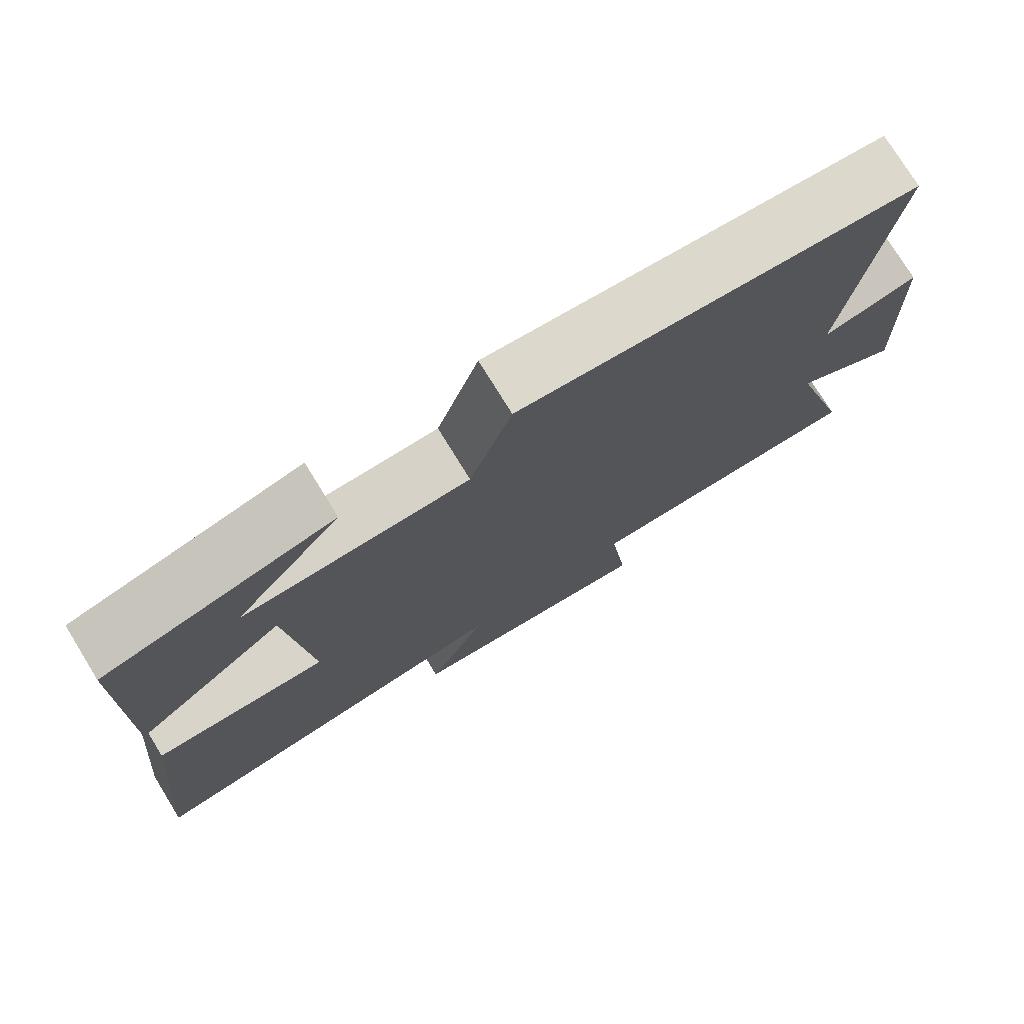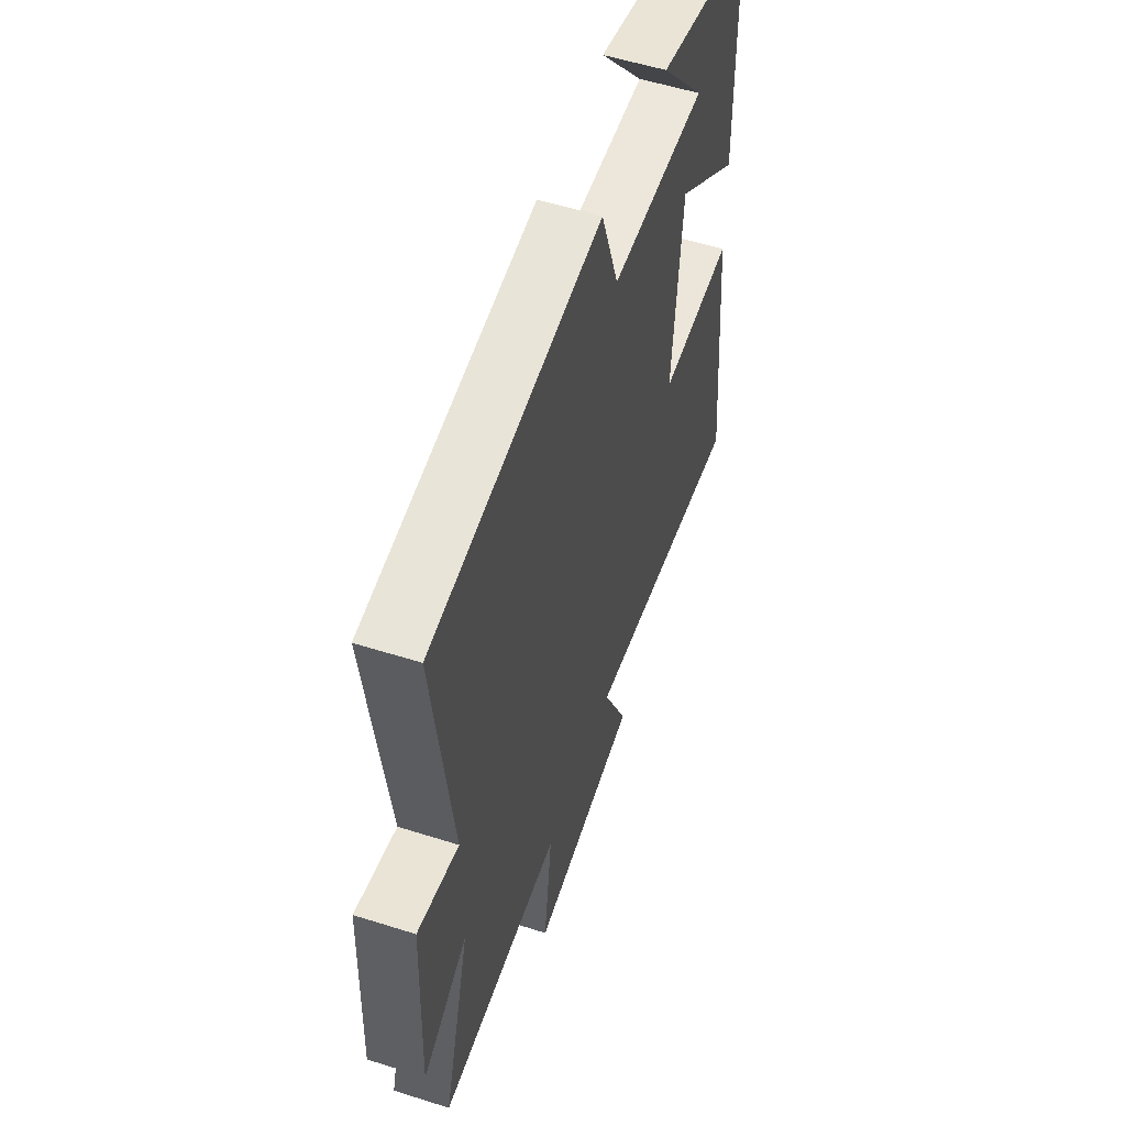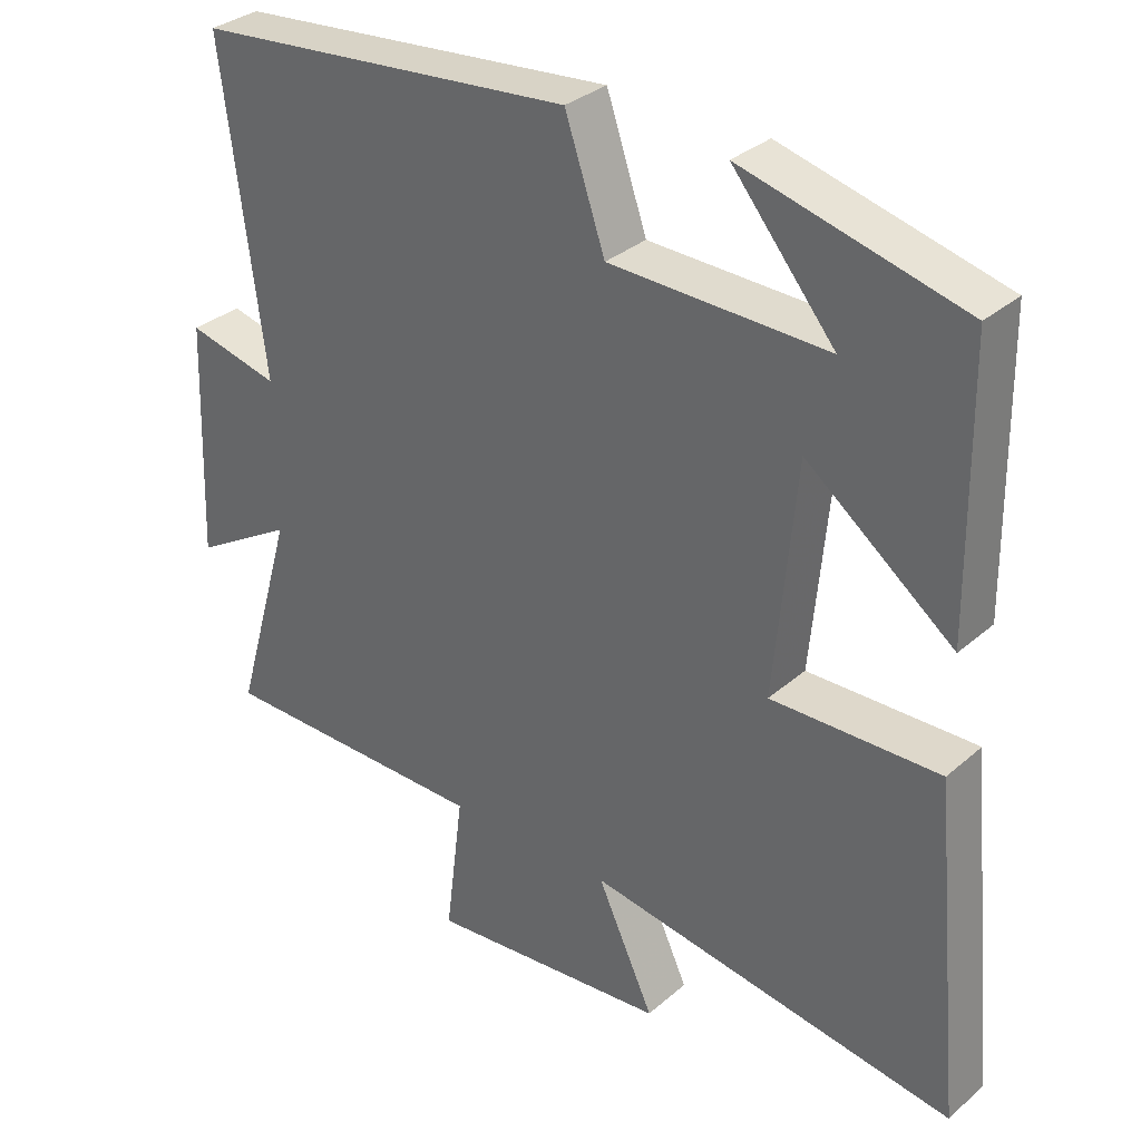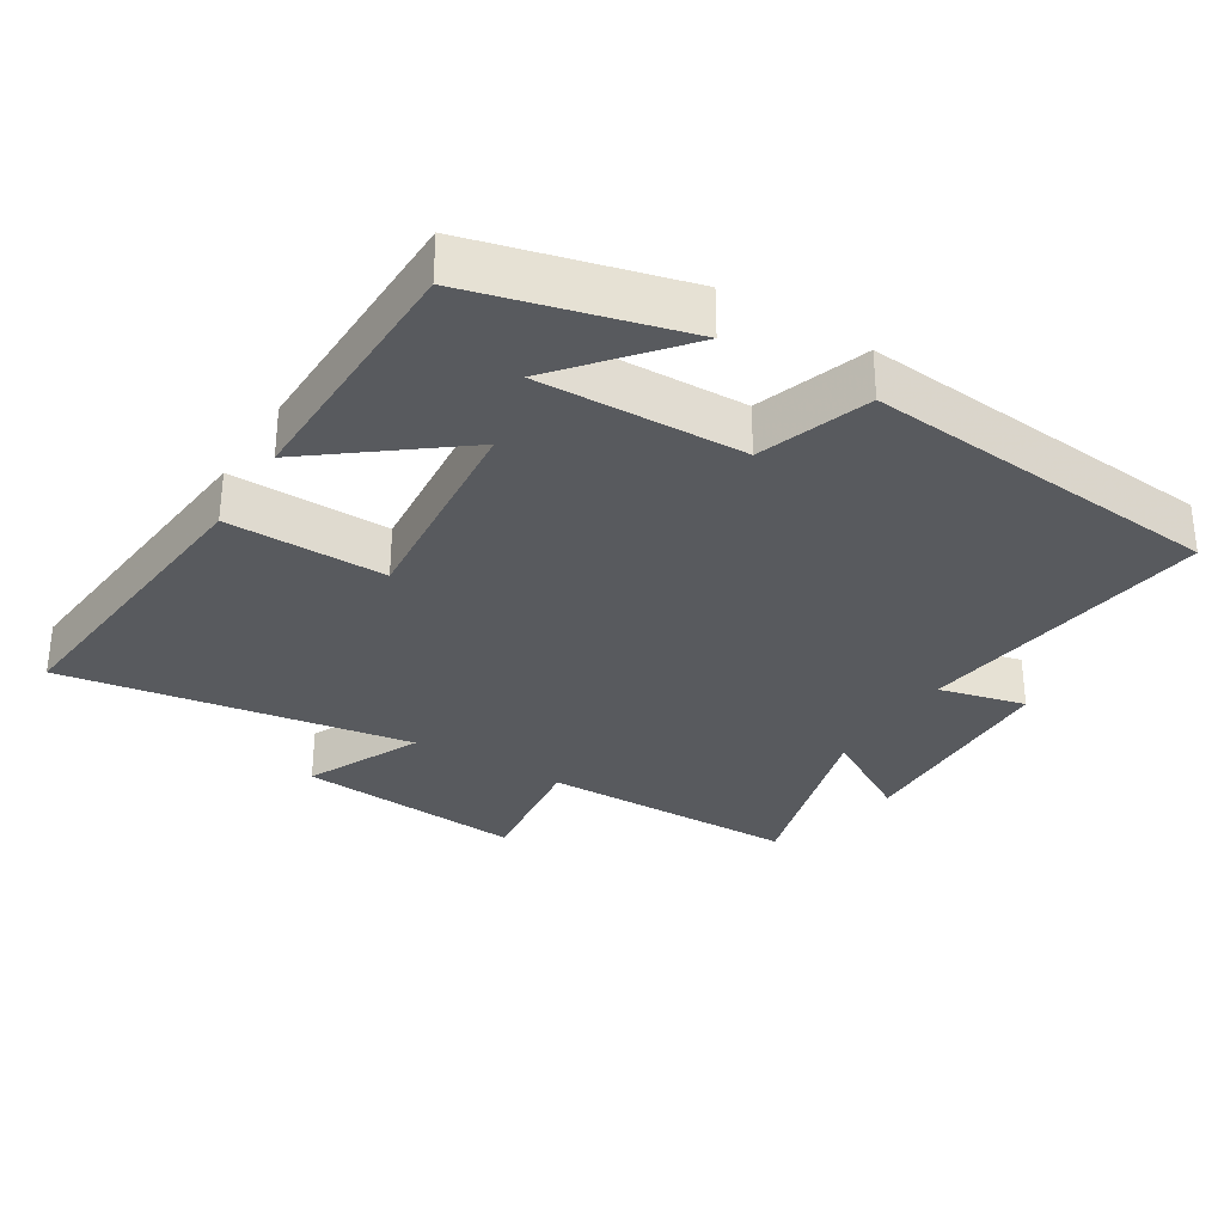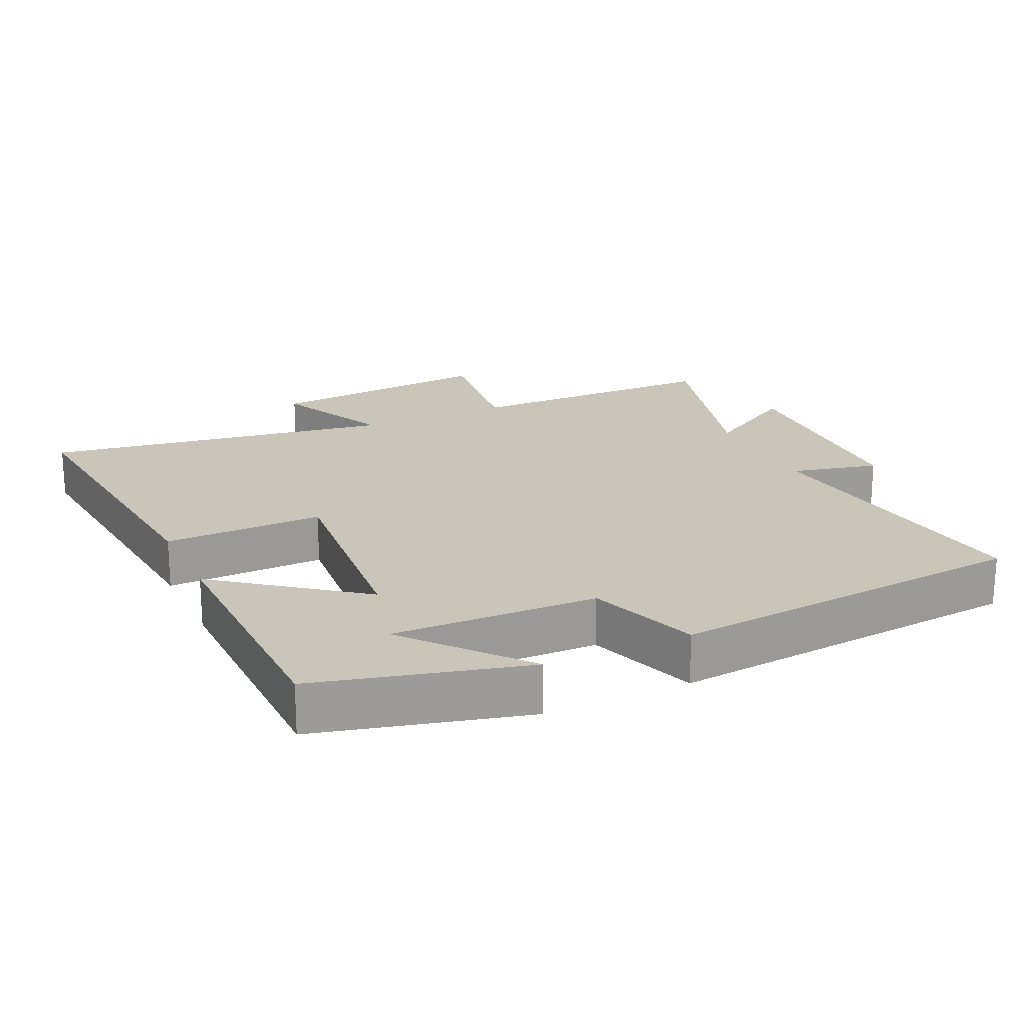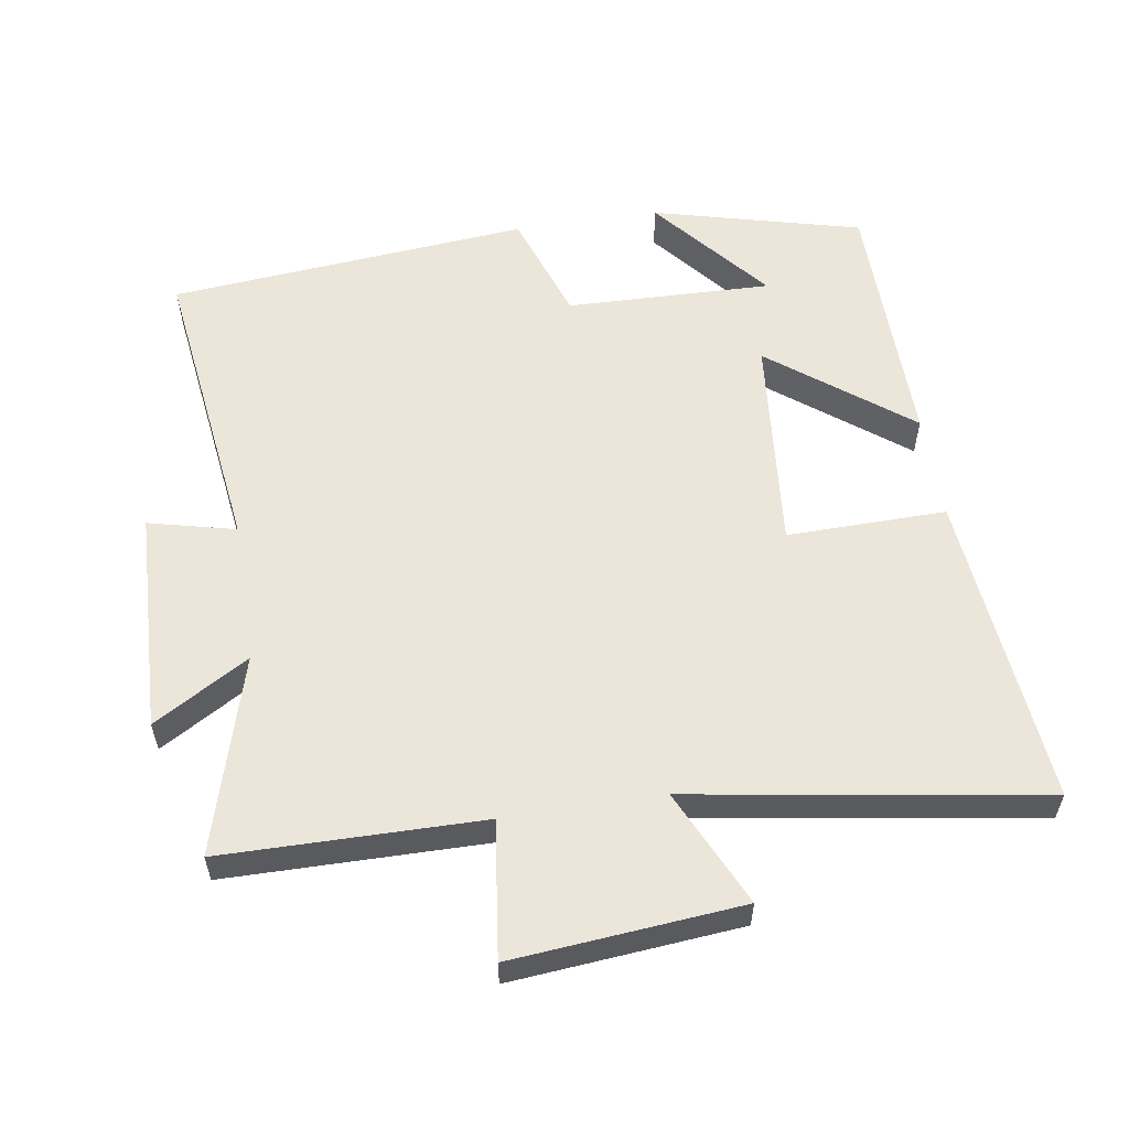
<metadata>
{"format":"obj","ext":"obj","renderer":"f3d","projection":"perspective","resolution":1024,"background":"white","views":[{"elev":76.1,"azim":-31.6,"up":"+Z"},{"elev":55.2,"azim":108.5,"up":"+Z"},{"elev":32.4,"azim":-140.0,"up":"+Z"},{"elev":-31.0,"azim":-31.7,"up":"+Y"},{"elev":20.6,"azim":-25.1,"up":"+Y"},{"elev":57.2,"azim":171.1,"up":"+Y"}]}
</metadata>
<code>
v -0.544 0.07 -0.581
v -0.5 0.07 -0.118
v -0.266 0.07 -0.122
v -0.296 0.07 0.198
v -0.5 0.07 0.04
v -0.495 0.07 0.421
v -0.189 0.07 0.5
v -0.331 0.07 0.329
v -0.029 0.07 0.337
v 0.027 0.07 0.5
v 0.558 0.07 0.451
v 0.5 0.07 0.008
v 0.628 0.07 0.039
v 0.64 0.07 -0.289
v 0.5 0.07 -0.206
v 0.583 0.07 -0.496
v 0.202 0.07 -0.5
v 0.227 0.07 -0.7
v -0.109 0.07 -0.67
v -0.03 0.07 -0.5
v -0.544 0 -0.581
v -0.5 0 -0.118
v -0.266 0 -0.122
v -0.296 0 0.198
v -0.5 0 0.04
v -0.495 0 0.421
v -0.189 0 0.5
v -0.331 0 0.329
v -0.029 0 0.337
v 0.027 0 0.5
v 0.558 0 0.451
v 0.5 0 0.008
v 0.628 0 0.039
v 0.64 0 -0.289
v 0.5 0 -0.206
v 0.583 0 -0.496
v 0.202 0 -0.5
v 0.227 0 -0.7
v -0.109 0 -0.67
v -0.03 0 -0.5
f 17 18 19 20
f 15 16 17 20
f 15 20 1 2
f 12 13 14 15
f 9 10 11 12
f 8 9 12 15
f 6 7 8
f 4 5 6 8
f 4 8 15
f 3 4 15
f 2 3 15
f 40 39 38 37
f 40 37 36 35
f 22 21 40 35
f 35 34 33 32
f 32 31 30 29
f 35 32 29 28
f 28 27 26
f 28 26 25 24
f 35 28 24
f 35 24 23
f 35 23 22
f 1 21 22 2
f 2 22 23 3
f 3 23 24 4
f 4 24 25 5
f 5 25 26 6
f 6 26 27 7
f 7 27 28 8
f 8 28 29 9
f 9 29 30 10
f 10 30 31 11
f 11 31 32 12
f 12 32 33 13
f 13 33 34 14
f 14 34 35 15
f 15 35 36 16
f 16 36 37 17
f 17 37 38 18
f 18 38 39 19
f 19 39 40 20
f 20 40 21 1

</code>
